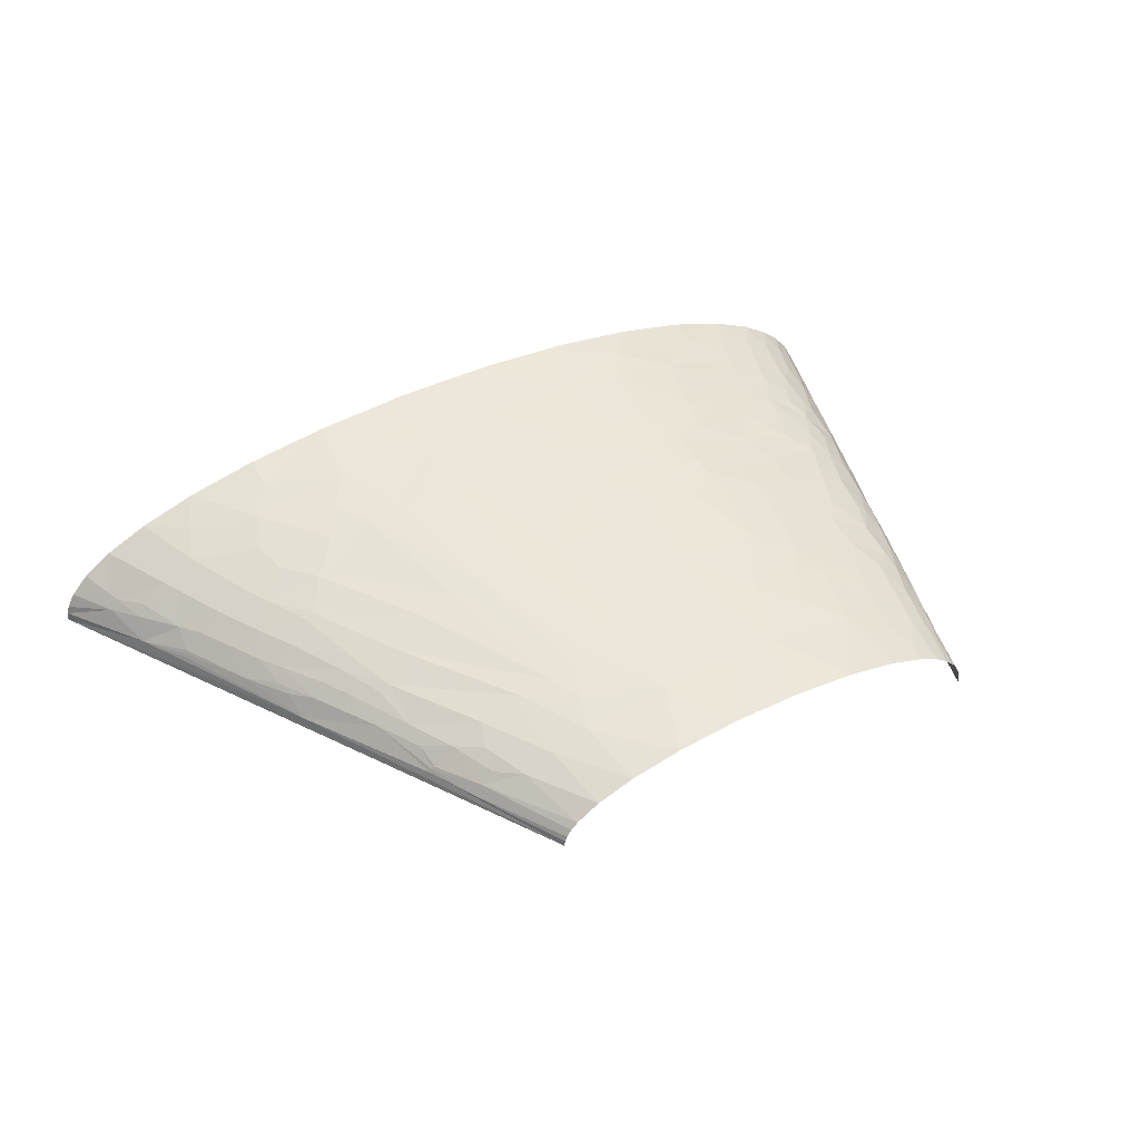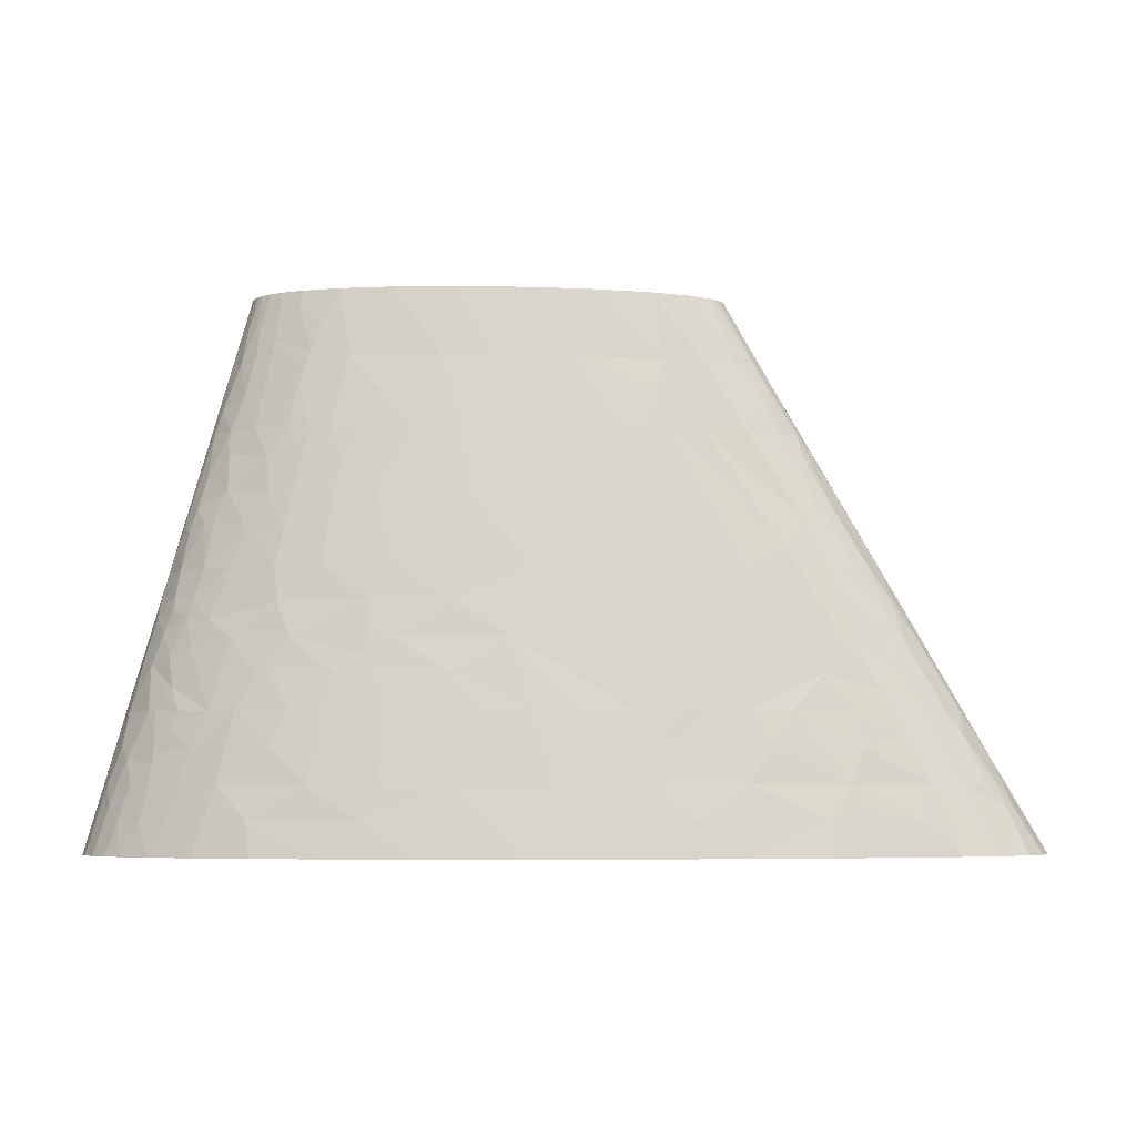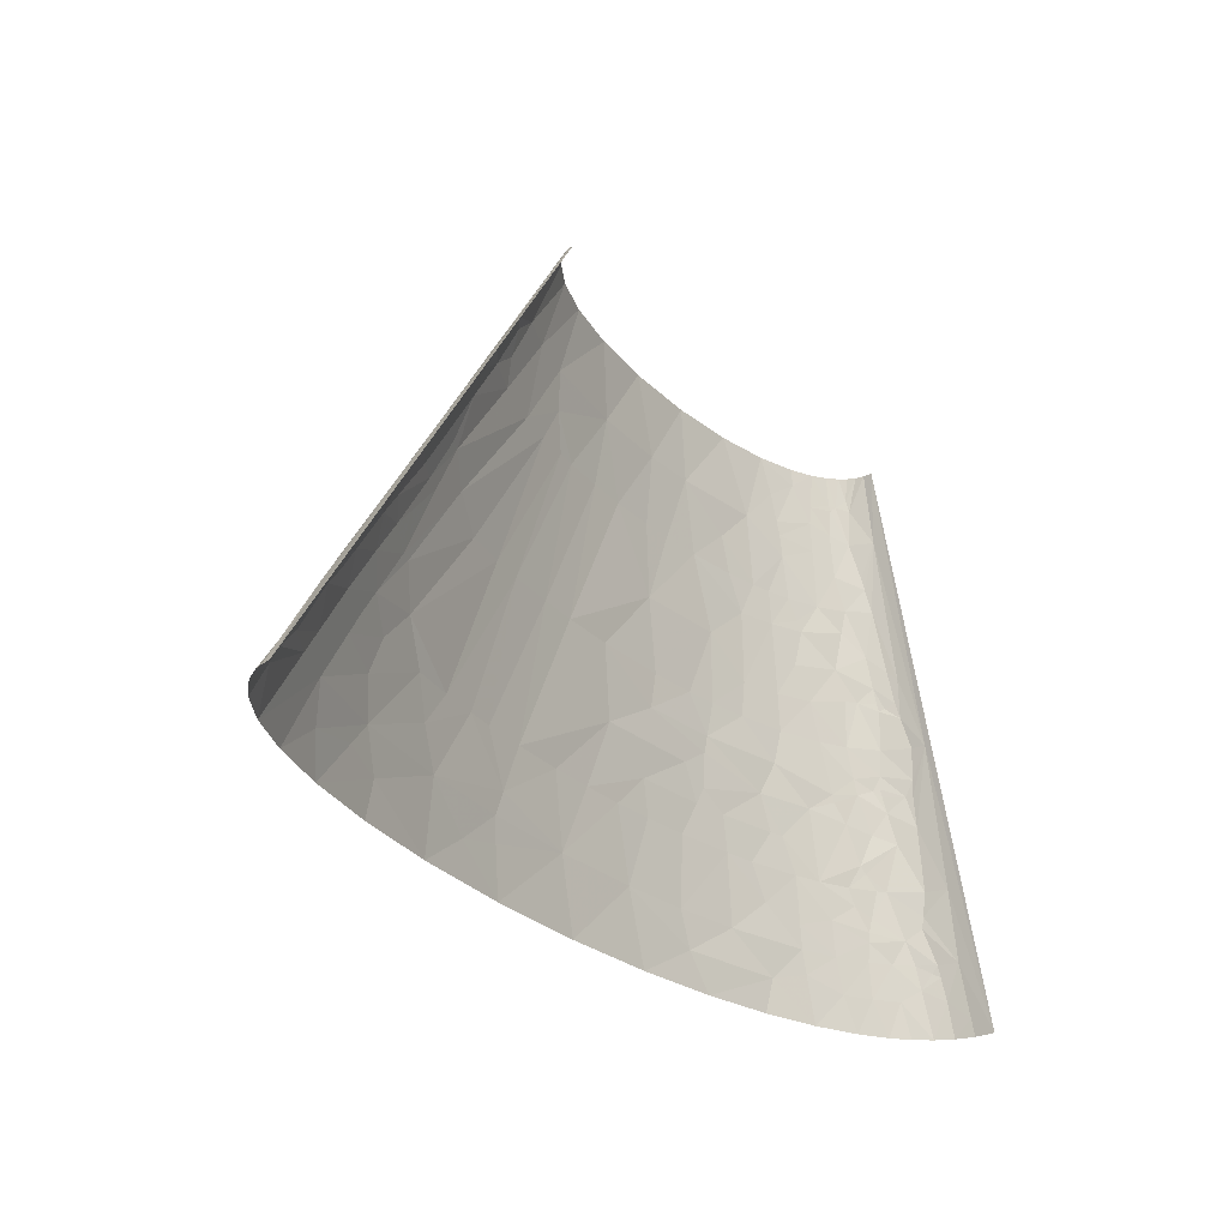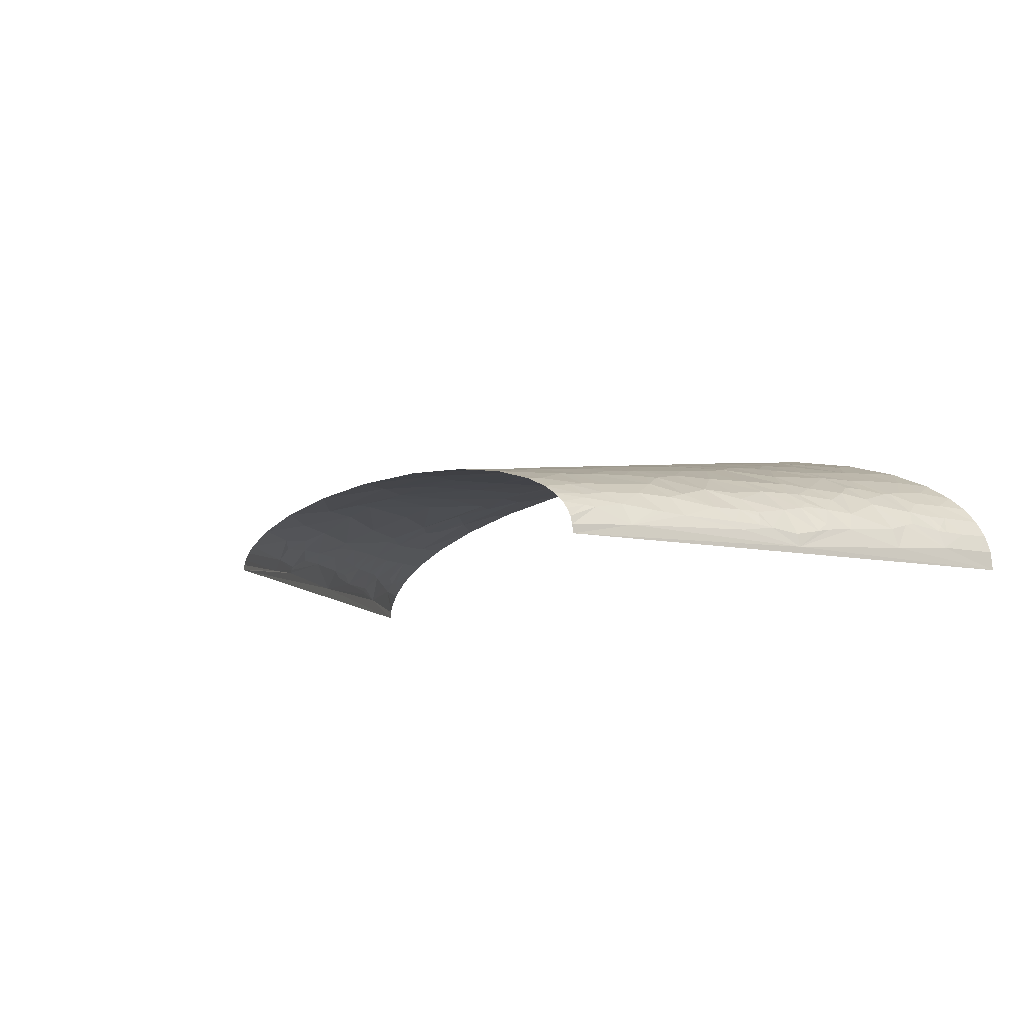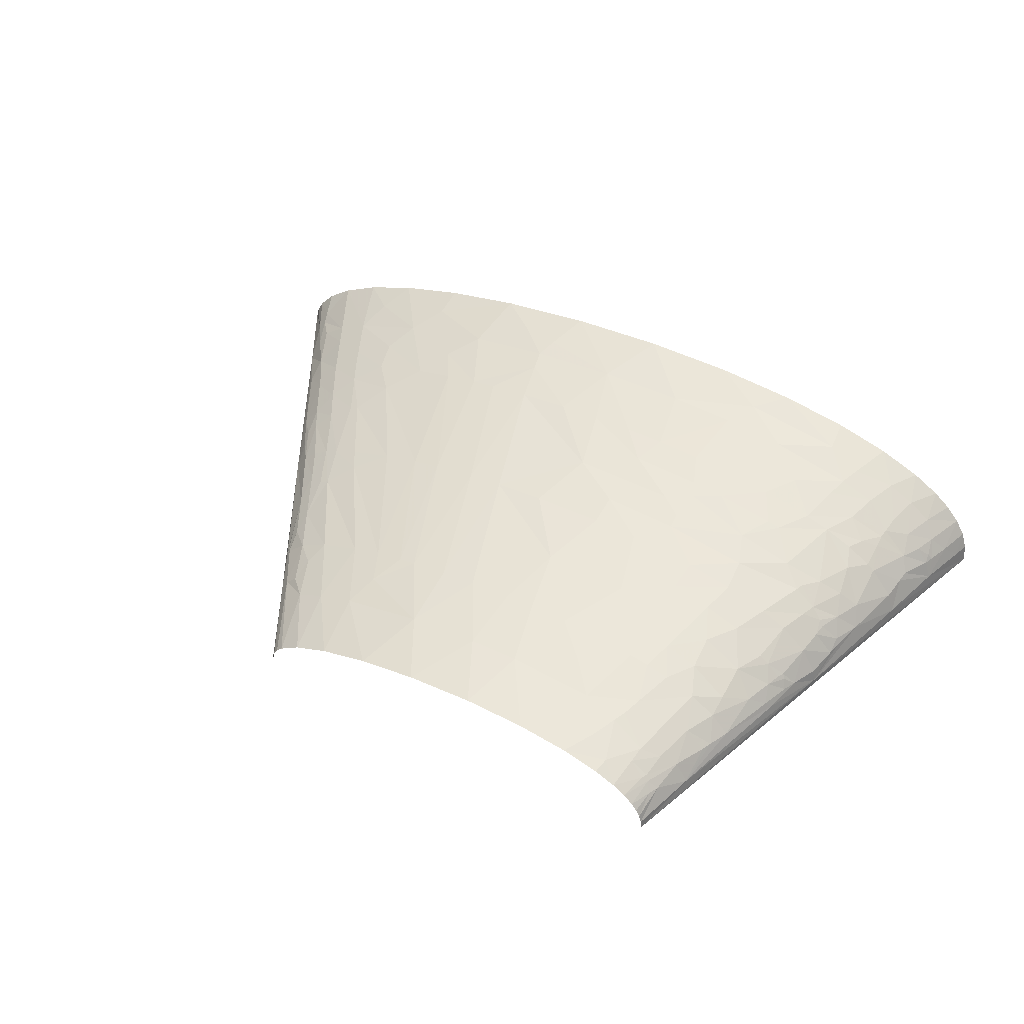
<metadata>
{"format":"obj","ext":"obj","renderer":"f3d","projection":"perspective","resolution":1024,"background":"white","views":[{"elev":40.3,"azim":151.1,"up":"+Z"},{"elev":-5.5,"azim":-0.7,"up":"+Y"},{"elev":-29.7,"azim":128.9,"up":"+Y"},{"elev":-8.3,"azim":-139.0,"up":"+Z"},{"elev":43.8,"azim":-150.0,"up":"+Z"}]}
</metadata>
<code>
v -118.1 137.3 3.366
v -78.78 274.6 0
v -157.6 0 0
v -122.1 91.54 25.19
v -133.6 68.66 18.39
v -122 68.66 32.85
v -85.82 206 24.58
v -94.72 206 14.47
v -96.97 183.1 21.02
v 109.7 68.66 67.43
v 106.7 137.3 56.42
v 87.53 137.3 58.4
v 131.9 68.66 64.89
v 130.2 137.3 53.04
v 145.5 68.66 62.91
v 164.1 68.66 59.69
v 145.8 137.3 50.14
v 287.3 45.77 8.014
v 314.7 0 4.237
v 315.1 0 0
v 83.62 206 47.63
v 64.55 206 49.31
v 272.5 68.66 11.45
v 271.3 68.66 13.28
v 273.4 68.66 9.614
v 103.5 206 45.01
v 112.9 206 43.43
v 128.1 206 40.36
v 166 137.3 45.45
v 235.5 137.3 5.502
v 157.6 274.6 0
v 195.3 206 6.867
v 182.7 228.9 5.377
v 157.2 274.6 2.833
v 156.2 274.6 5.654
v 194.4 206 8.62
v -137.3 68.66 7.736
v -146.7 34.33 10.28
v -125.9 99.17 15.65
v -112.6 76.29 38.04
v -118.2 68.66 35.98
v -105.7 68.66 43.93
v -109.8 80.1 38.99
v -90.84 68.66 50.75
v -122 114.4 14.34
v -120.4 114.4 17.63
v -120.3 122.1 12.94
v -116.8 137.3 10.22
v -109.2 137.3 23.52
v -100.7 99.17 40.18
v -111.6 152.6 12.38
v -101.2 122.1 34.73
v -82.82 137.3 41.44
v -95.9 137.3 34.57
v -81.33 103 48.28
v 24.75 34.33 75.23
v 8.94 0 79.4
v 56.92 0 80.67
v 38.49 68.66 70.57
v 17.48 68.66 69.99
v -106.9 171.6 9.761
v -108.9 160.2 13.36
v -104.2 175.5 13.82
v -97.4 160.2 27.75
v 71.1 34.33 75.27
v 108.1 0 78.55
v 60.34 68.66 70.42
v 82.79 68.66 69.51
v -92.33 160.2 31.5
v -85.8 175.5 32.12
v -85.84 194.5 27.58
v -72.98 206 32.67
v -87.84 240.3 6.828
v -78.45 274.6 4.414
v 50.79 103 65.49
v 60.72 137.3 60.08
v -10.97 171.6 53.16
v -0.934 137.3 59.01
v 23.32 137.3 60.3
v -16.81 137.3 57.46
v 251.4 34.33 42.01
v 265.6 0 45.91
v 286.7 0 35.4
v 33.79 171.6 55.47
v 42.01 206 50.32
v 26.4 206 50.39
v 6.064 206 49.66
v 294.7 15.26 22.66
v 301.1 0 25.18
v 309.8 0 15.59
v -26.63 240.3 41.07
v -5.662 274.6 38.9
v -31.82 274.6 34.92
v 295.9 22.89 16.33
v 313.6 0 8.463
v 291.4 22.89 21.43
v 285.1 38.14 18.6
v 281.9 34.33 23.89
v 210.7 103 39.37
v 190 137.3 38.02
v 17.7 240.3 45.23
v 26.71 274.6 40.34
v 215.7 103 37.35
v 203.9 137.3 32.36
v 44.15 240.3 45.11
v 62.59 274.6 38.55
v 235.6 114.4 22.18
v 220.8 137.3 22.85
v 211.8 137.3 28.4
v 228.5 137.3 16.34
v 81.95 240.3 42.08
v 93.84 274.6 34.09
v 125.5 240.3 33.81
v 120 274.6 27.61
v 208.2 171.6 16.23
v 182.9 206 19.78
v 166.4 206 28.51
v 195.5 183.1 20.84
v 160.9 240.3 20.15
v 150.4 274.6 12.7
v 138.9 274.6 20.15
v -148.5 17.16 19.16
v -153.5 0 19.37
v -148.4 0 27.93
v -140.9 22.89 28.4
v -134.8 17.16 36.57
v -141.4 0 35.76
v -132.6 0 42.89
v -109.6 17.16 52.34
v -118.6 0 51.34
v -96.9 0 60.58
v -135.4 57.21 21.32
v -136.2 51.49 22.8
v -132.2 45.77 30.16
v -89.28 22.89 59.28
v -70.52 17.16 65.6
v -68.63 0 68.72
v -33.31 0 75.21
v -85.56 34.33 58.57
v -43.38 34.33 68.62
v -99.37 51.49 50.37
v -77.92 68.66 55.29
v -82.98 45.77 57.49
v -18.63 17.16 74.57
v -112.5 95.36 33.26
v -103.8 114.4 34.78
v -116.4 106.8 26.29
v -62.04 51.49 62.31
v -35.96 68.66 64.79
v -51.49 68.66 62
v -113.5 114.4 26.76
v -112.2 118.2 26.86
v -109.7 117 29.59
v -111.2 124.6 25.73
v -10.11 34.33 72.98
v -6.019 68.66 68.43
v -93.69 108.7 41.92
v -67.83 85.82 55.46
v -92.37 112.5 41.8
v -60.94 85.82 57.25
v -107 157.7 18.26
v -105.7 156.4 20.61
v -104.2 160.2 20.96
v -52.48 103 56.58
v -101.8 167.8 21
v -59.17 120.1 52.32
v -36.57 137.3 54.58
v -60.65 137.3 49.2
v 115.2 22.89 74.33
v 137.2 17.16 72.95
v 159 0 73.01
v 162.6 34.33 66.32
v -75.34 156.4 41.05
v 118.3 34.33 72.18
v 23.24 85.82 67.74
v 115.4 45.77 70.6
v -90.67 217.4 15.43
v -65.08 172.9 41.96
v -88.63 223.1 15.85
v -35.76 154.5 52.17
v 200.6 17.16 62.11
v 201 0 65.47
v 237 0 56.18
v -66.36 190.7 38.41
v 23.77 120.1 62.8
v -63.29 195.8 38.65
v -57.21 206 38.99
v -81.8 240.3 17.76
v 220.2 22.89 55.87
v 174.9 51.49 60.85
v 184.9 68.66 55.22
v -79.04 257.5 14.56
v -77.26 274.6 8.537
v 211.9 34.33 55.62
v 245.5 17.16 49.1
v -76.89 263.2 15.06
v -75.29 274.6 12.38
v -72.58 274.6 15.93
v -29.6 188.8 48.17
v -18.98 206 47.26
v -35.17 206 44.6
v 202.8 45.77 55.57
v 219.4 51.49 49.43
v 214.7 68.66 46.8
v 268.8 34.33 33.22
v 262.8 45.77 32.49
v -11.54 223.1 45.69
v 240.2 57.21 40.16
v 250.8 68.66 31.03
v -40.35 257.5 35.55
v 199.9 85.82 47.41
v 234.6 68.66 39.24
v 228.2 80.1 38.62
v 237.7 91.54 30.23
v 270.5 58.49 21.17
v 263.1 68.66 22.33
v 256.4 80.1 22.16
v 243.1 103 21.77
v 227.4 108.7 29.88
v 252 103 12.29
v 239.8 118.2 16.35
v 195.3 160.2 29.28
v 144.3 206 36.23
v 241.1 120.1 13.42
v 120.4 223.1 38.65
v 200.7 160.2 26.43
v 237.6 125.9 13.73
v 234.6 129.7 14.63
v 211.2 154.5 22.18
v 170.7 217.4 22.85
v 172.4 228.9 17.26
v 145.4 240.3 27.43
v 195.3 194.5 15.51
v 193.2 206 10.36
v 178.9 228.9 11.41
v 153.9 274.6 9.183
v -154.2 8.582 10.13
v -156.7 0 10.06
v -144.9 28.61 19.63
v -142.6 30.51 22.74
v -137.2 34.33 28.57
v -143.1 34.33 19.85
v -123.4 17.16 44.98
v -119.3 34.33 43.54
v -129.2 34.33 36.46
v -118.3 43.86 42.01
v -117.7 48.63 41.25
v -103.7 34.33 51.71
v -118 55.31 39.48
v -109.8 60.07 43.47
v -30.87 85.82 63.06
v -13.3 85.82 65.26
v -16.7 94.4 63.66
v -2.903 103 63.78
v -14.97 111.6 61.38
v -15.62 120.1 60.07
v -56.77 155.4 47.37
v -78.91 223.1 25.36
v -49.05 189.8 43.97
v -45.25 206 42.38
v -66.91 234.6 29.95
v -52.16 266 30.43
v -50.81 274.6 29.42
v -61.37 274.6 24.56
v -63.13 257.5 27.22
v -63.88 248.9 28.58
v 183.1 148.8 37.58
v -75.45 237.4 24.24
v -73.72 244.6 23.69
v -74.09 259.4 19.36
v -67.91 274.6 20.26
v -72.3 257.5 21.41
v -71.15 260.3 21.54
v -51.15 226.9 37.42
v -48.22 237.4 36.58
v -45.55 244.1 36.27
f 1 2 3
f 4 5 6
f 7 8 9
f 10 11 12
f 13 14 11
f 13 11 10
f 15 14 13
f 16 14 15
f 16 17 14
f 18 19 20
f 21 12 11
f 21 22 12
f 23 24 18
f 25 23 18
f 26 11 14
f 26 21 11
f 27 26 14
f 27 14 17
f 28 17 29
f 28 27 17
f 30 20 31
f 30 18 20
f 30 25 18
f 32 30 31
f 33 34 35
f 33 31 34
f 33 32 31
f 33 36 32
f 37 3 38
f 37 1 3
f 39 5 4
f 39 1 37
f 39 37 5
f 40 6 41
f 40 4 6
f 42 40 41
f 43 4 40
f 43 40 42
f 43 42 44
f 45 1 39
f 46 45 39
f 47 45 46
f 47 48 1
f 47 49 48
f 47 1 45
f 50 43 44
f 51 1 48
f 51 48 49
f 52 53 54
f 55 50 44
f 56 57 58
f 56 59 60
f 61 1 51
f 61 51 62
f 63 8 61
f 63 61 62
f 63 9 8
f 64 49 54
f 65 58 66
f 65 59 56
f 65 56 58
f 65 67 59
f 65 68 67
f 69 64 54
f 70 64 69
f 71 72 7
f 71 7 9
f 71 9 70
f 73 74 2
f 73 1 61
f 73 61 8
f 73 2 1
f 75 12 76
f 75 10 12
f 75 67 68
f 75 68 10
f 77 78 79
f 77 80 78
f 81 82 83
f 84 76 12
f 84 22 85
f 84 77 79
f 84 79 76
f 84 86 87
f 84 85 86
f 84 87 77
f 84 12 22
f 88 83 89
f 88 89 90
f 91 92 93
f 94 90 95
f 94 95 19
f 94 19 18
f 94 88 90
f 94 96 88
f 97 94 18
f 97 98 96
f 97 96 94
f 99 100 29
f 101 87 86
f 101 86 85
f 101 102 92
f 101 92 91
f 103 100 99
f 103 104 100
f 105 85 22
f 105 101 85
f 105 102 101
f 105 106 102
f 107 108 109
f 107 110 108
f 111 106 105
f 111 22 21
f 111 105 22
f 111 21 26
f 111 112 106
f 113 114 112
f 113 112 111
f 115 110 30
f 115 30 32
f 115 32 36
f 116 117 118
f 119 120 121
f 122 123 124
f 125 122 124
f 126 124 127
f 126 127 128
f 126 125 124
f 129 130 131
f 132 6 5
f 132 38 133
f 132 134 6
f 132 133 134
f 132 37 38
f 132 5 37
f 135 129 131
f 136 131 137
f 136 137 138
f 136 135 131
f 139 136 140
f 139 135 136
f 141 142 44
f 143 142 141
f 144 138 57
f 144 57 56
f 144 136 138
f 144 140 136
f 145 50 146
f 145 43 50
f 145 4 43
f 147 46 39
f 147 4 145
f 147 145 146
f 147 39 4
f 148 139 140
f 148 143 139
f 148 149 150
f 148 150 142
f 148 142 143
f 148 140 149
f 151 46 147
f 152 46 151
f 153 151 147
f 153 146 52
f 153 147 146
f 153 152 151
f 154 49 47
f 154 52 54
f 154 47 46
f 154 54 49
f 154 46 152
f 154 153 52
f 154 152 153
f 155 56 60
f 155 156 149
f 155 60 156
f 155 144 56
f 155 140 144
f 155 149 140
f 157 50 55
f 157 146 50
f 158 55 44
f 158 44 142
f 159 146 157
f 159 53 52
f 159 52 146
f 159 157 55
f 160 158 142
f 160 142 150
f 161 62 51
f 162 51 49
f 162 49 64
f 162 161 51
f 163 162 64
f 163 161 162
f 164 158 160
f 164 55 158
f 165 62 161
f 165 161 163
f 165 163 64
f 165 63 62
f 165 9 63
f 165 64 70
f 165 70 9
f 166 167 168
f 166 159 55
f 166 53 159
f 166 168 53
f 166 55 164
f 169 65 66
f 170 171 172
f 170 66 171
f 170 169 66
f 173 69 54
f 173 53 168
f 173 54 53
f 173 70 69
f 174 65 169
f 174 170 172
f 174 169 170
f 175 67 75
f 175 156 60
f 175 60 59
f 175 59 67
f 176 13 10
f 176 15 13
f 176 172 15
f 176 65 174
f 176 68 65
f 176 174 172
f 176 10 68
f 177 73 8
f 177 8 7
f 178 70 173
f 179 73 177
f 180 168 167
f 180 80 77
f 180 167 80
f 181 172 171
f 181 171 182
f 181 182 183
f 184 72 71
f 184 71 70
f 184 70 178
f 185 79 78
f 185 76 79
f 185 75 76
f 186 187 72
f 186 72 184
f 188 73 179
f 189 181 183
f 190 16 15
f 190 191 16
f 190 15 172
f 192 193 74
f 192 73 188
f 192 74 73
f 194 172 181
f 194 181 189
f 194 190 172
f 195 183 82
f 195 189 183
f 195 81 194
f 195 194 189
f 195 82 81
f 196 197 193
f 196 198 197
f 196 193 192
f 199 180 77
f 199 87 200
f 199 77 87
f 199 200 201
f 202 191 190
f 202 190 194
f 203 191 202
f 203 202 194
f 203 204 191
f 203 194 81
f 205 81 83
f 205 206 81
f 205 83 88
f 205 88 96
f 205 98 206
f 205 96 98
f 207 101 91
f 207 200 87
f 207 87 101
f 207 91 201
f 207 201 200
f 208 203 81
f 208 81 206
f 208 204 203
f 208 206 209
f 210 91 93
f 211 16 191
f 211 29 17
f 211 191 204
f 211 99 29
f 211 17 16
f 212 208 209
f 212 204 208
f 213 103 99
f 213 211 204
f 213 99 211
f 213 214 103
f 213 212 209
f 213 209 214
f 213 204 212
f 215 18 24
f 215 206 98
f 215 97 18
f 215 98 97
f 215 209 206
f 216 209 215
f 216 215 24
f 217 218 214
f 217 216 24
f 217 209 216
f 217 214 209
f 219 104 103
f 219 214 218
f 219 218 107
f 219 107 109
f 219 109 104
f 219 103 214
f 220 218 217
f 220 217 24
f 220 24 23
f 220 23 25
f 220 25 30
f 221 107 218
f 221 218 220
f 221 110 107
f 222 104 109
f 222 118 117
f 222 117 223
f 224 220 30
f 224 221 220
f 225 113 111
f 225 111 26
f 225 223 113
f 225 26 27
f 225 27 28
f 225 28 223
f 226 222 109
f 226 118 222
f 227 224 30
f 227 221 224
f 228 110 221
f 228 221 227
f 228 227 30
f 228 30 110
f 229 115 118
f 229 109 108
f 229 226 109
f 229 118 226
f 229 110 115
f 229 108 110
f 230 117 116
f 230 231 119
f 230 116 231
f 232 113 223
f 232 117 230
f 232 121 114
f 232 119 121
f 232 223 117
f 232 230 119
f 232 114 113
f 233 118 115
f 233 115 36
f 233 234 116
f 233 116 118
f 233 36 234
f 235 119 231
f 235 231 116
f 235 236 120
f 235 35 236
f 235 116 234
f 235 33 35
f 235 120 119
f 235 234 36
f 235 36 33
f 237 3 238
f 237 238 123
f 237 122 38
f 237 38 3
f 237 123 122
f 239 38 122
f 239 122 125
f 240 125 241
f 240 239 125
f 242 38 239
f 242 133 38
f 242 241 134
f 242 134 133
f 242 239 240
f 242 240 241
f 243 128 130
f 243 130 129
f 243 129 244
f 243 126 128
f 245 241 125
f 245 125 126
f 245 134 241
f 245 243 244
f 245 126 243
f 246 134 245
f 246 245 244
f 247 246 141
f 247 134 246
f 248 139 143
f 248 246 244
f 248 244 129
f 248 129 135
f 248 135 139
f 248 143 141
f 248 141 246
f 249 41 6
f 249 6 134
f 249 134 247
f 250 247 141
f 250 42 41
f 250 141 44
f 250 41 249
f 250 249 247
f 250 44 42
f 251 160 150
f 251 150 149
f 251 164 160
f 252 251 149
f 252 149 156
f 252 156 175
f 253 251 252
f 253 164 251
f 254 252 175
f 254 253 252
f 254 175 75
f 254 75 185
f 255 253 254
f 255 254 185
f 255 164 253
f 256 167 166
f 256 255 185
f 256 164 255
f 256 78 80
f 256 166 164
f 256 185 78
f 256 80 167
f 257 168 180
f 257 178 173
f 257 173 168
f 258 177 7
f 258 179 177
f 258 188 179
f 258 7 72
f 259 260 187
f 259 201 260
f 259 187 186
f 259 178 257
f 259 199 201
f 259 180 199
f 259 257 180
f 259 184 178
f 259 186 184
f 261 258 72
f 262 210 93
f 262 263 264
f 262 93 263
f 262 265 266
f 262 264 265
f 267 222 223
f 267 28 29
f 267 223 28
f 267 104 222
f 267 29 100
f 267 100 104
f 268 188 258
f 268 258 261
f 269 188 268
f 269 266 265
f 269 268 261
f 269 261 266
f 270 271 198
f 270 192 188
f 270 198 196
f 270 196 192
f 272 269 265
f 272 188 269
f 272 270 188
f 273 264 271
f 273 271 270
f 273 272 265
f 273 270 272
f 273 265 264
f 274 187 260
f 274 72 187
f 274 260 201
f 274 201 91
f 274 261 72
f 275 274 91
f 275 261 274
f 275 266 261
f 276 210 262
f 276 262 266
f 276 266 275
f 276 275 91
f 276 91 210

</code>
